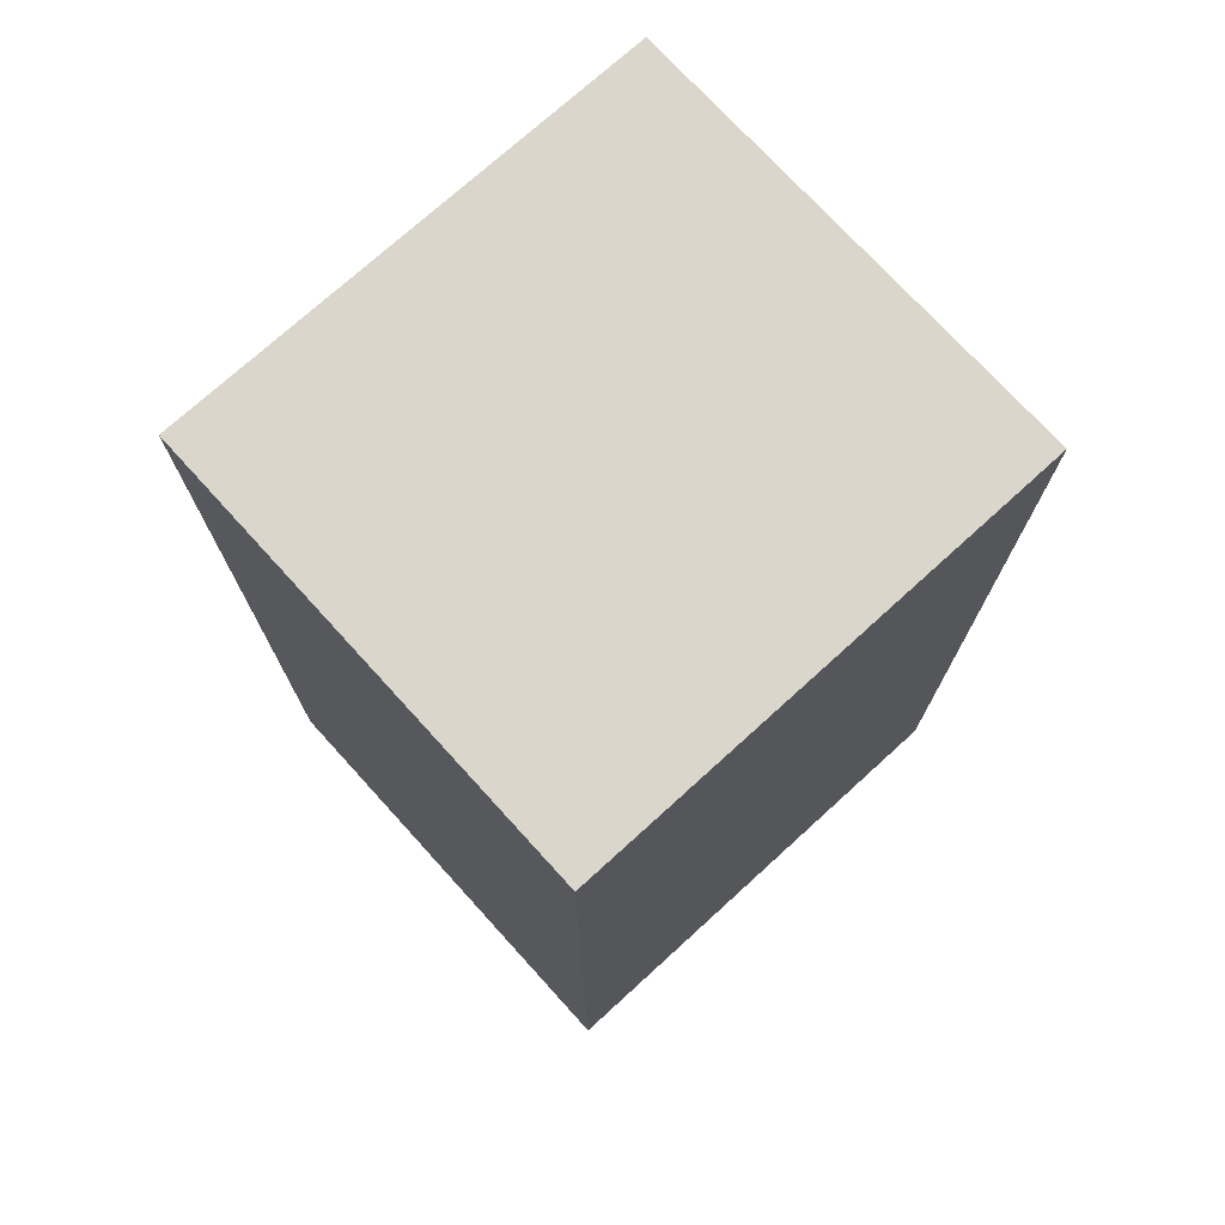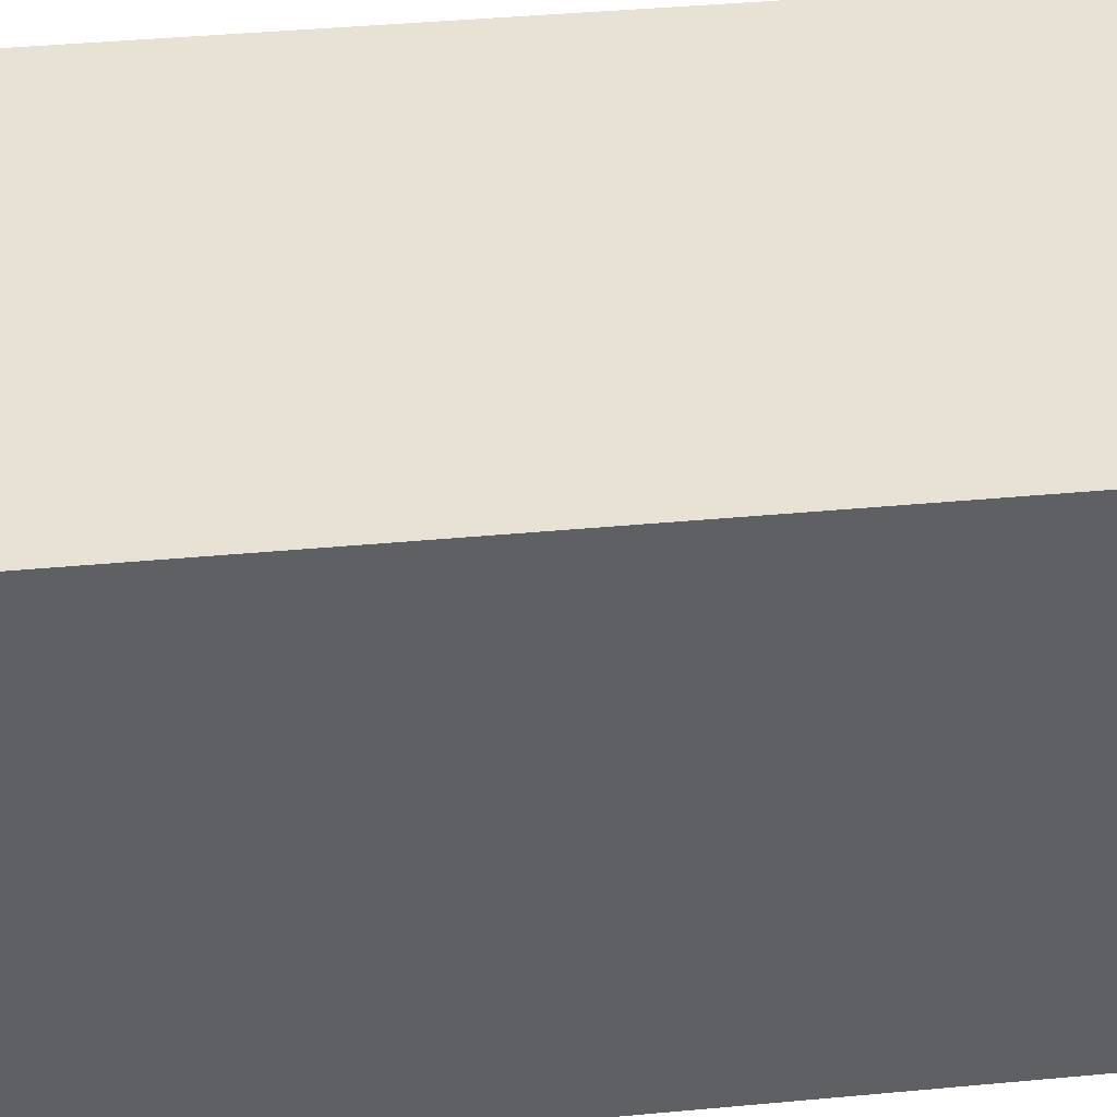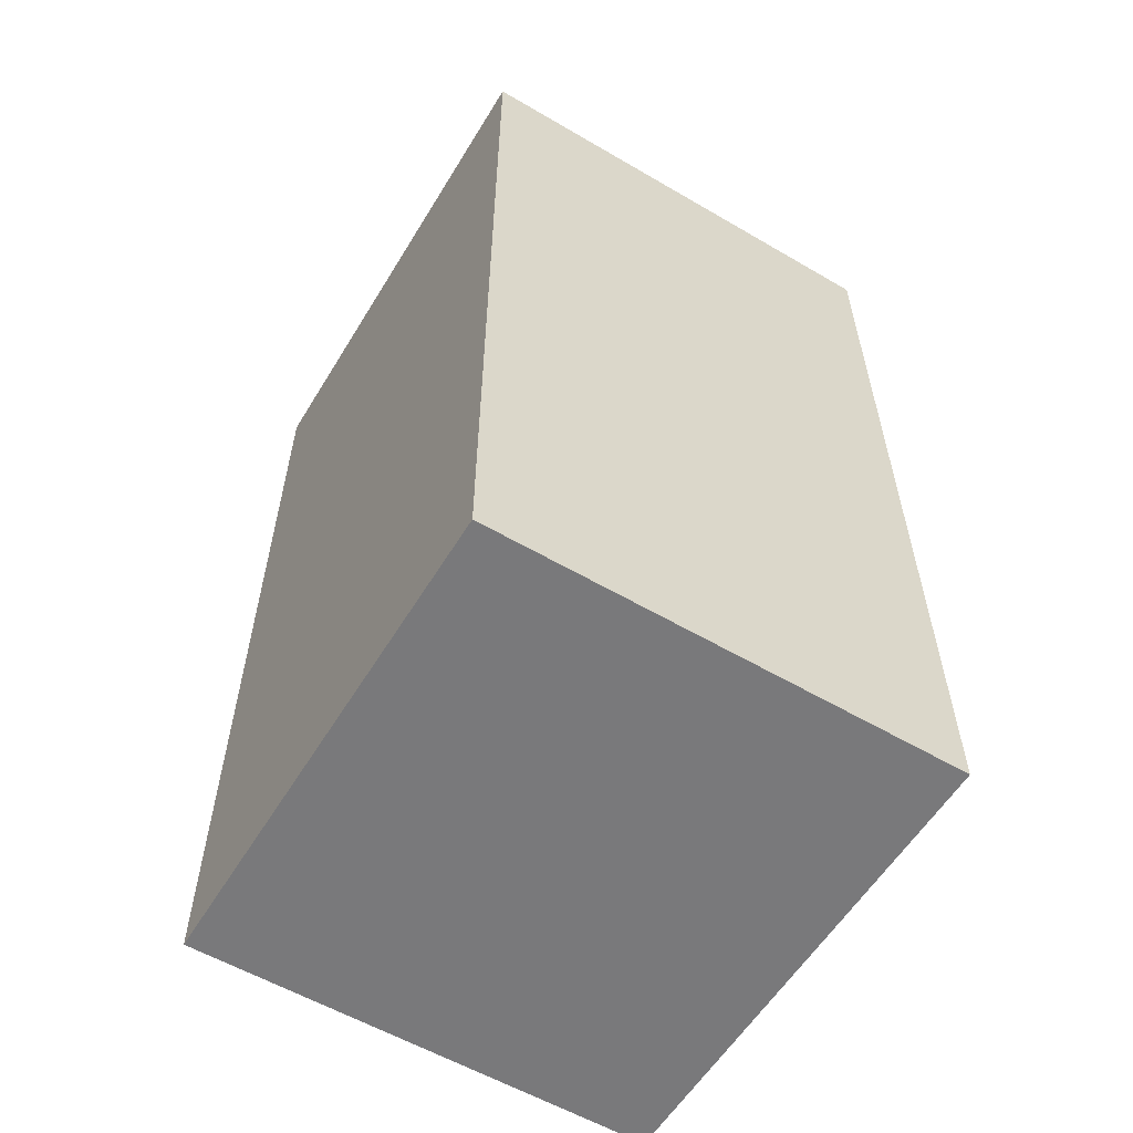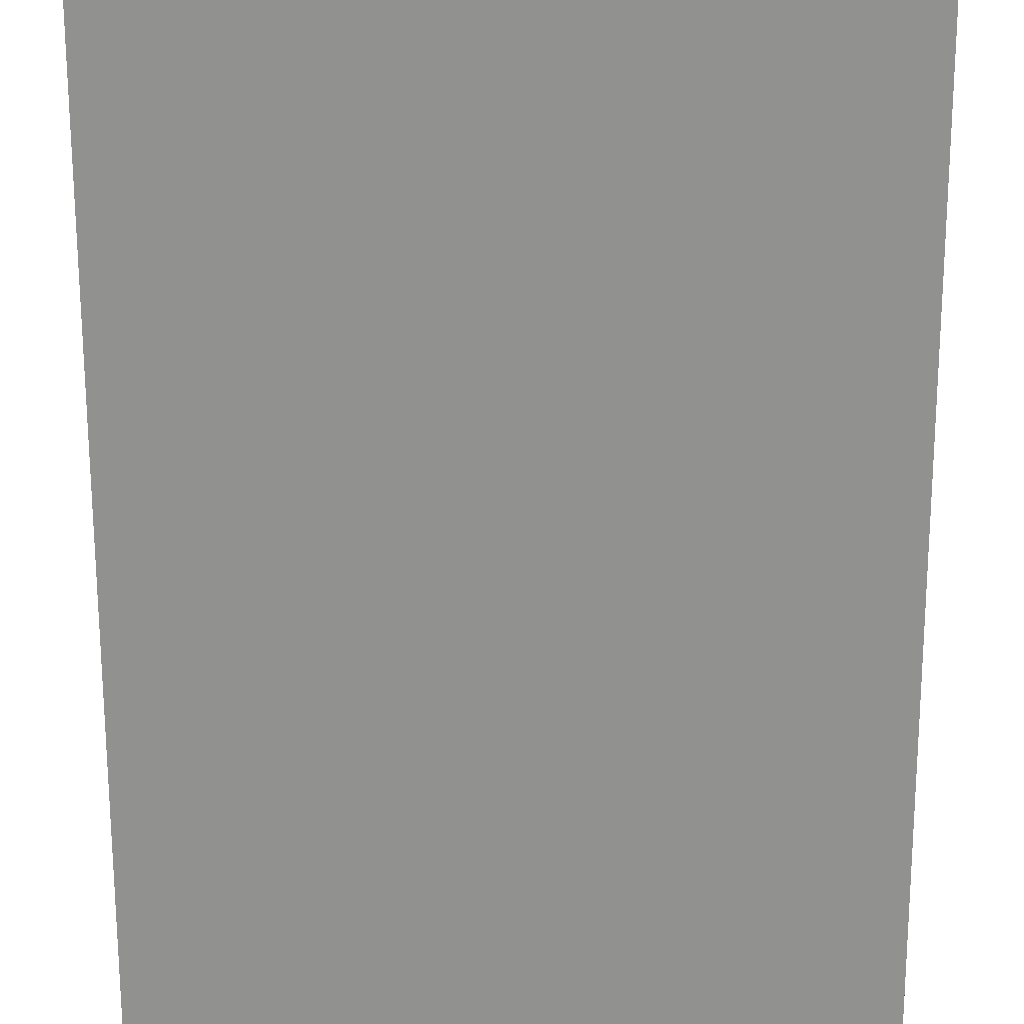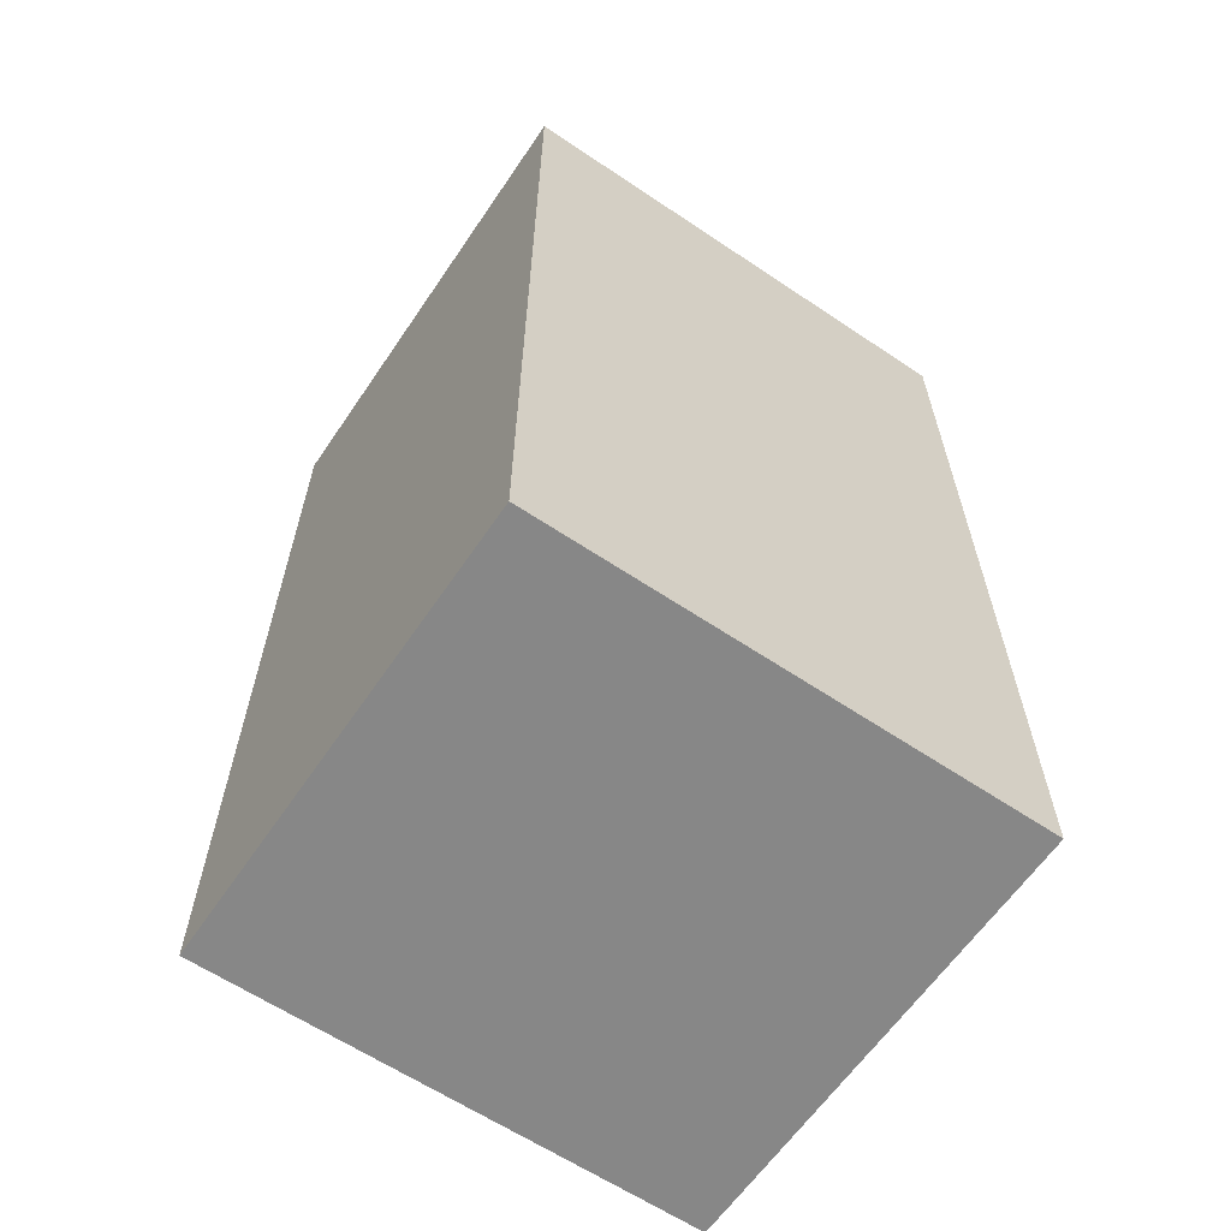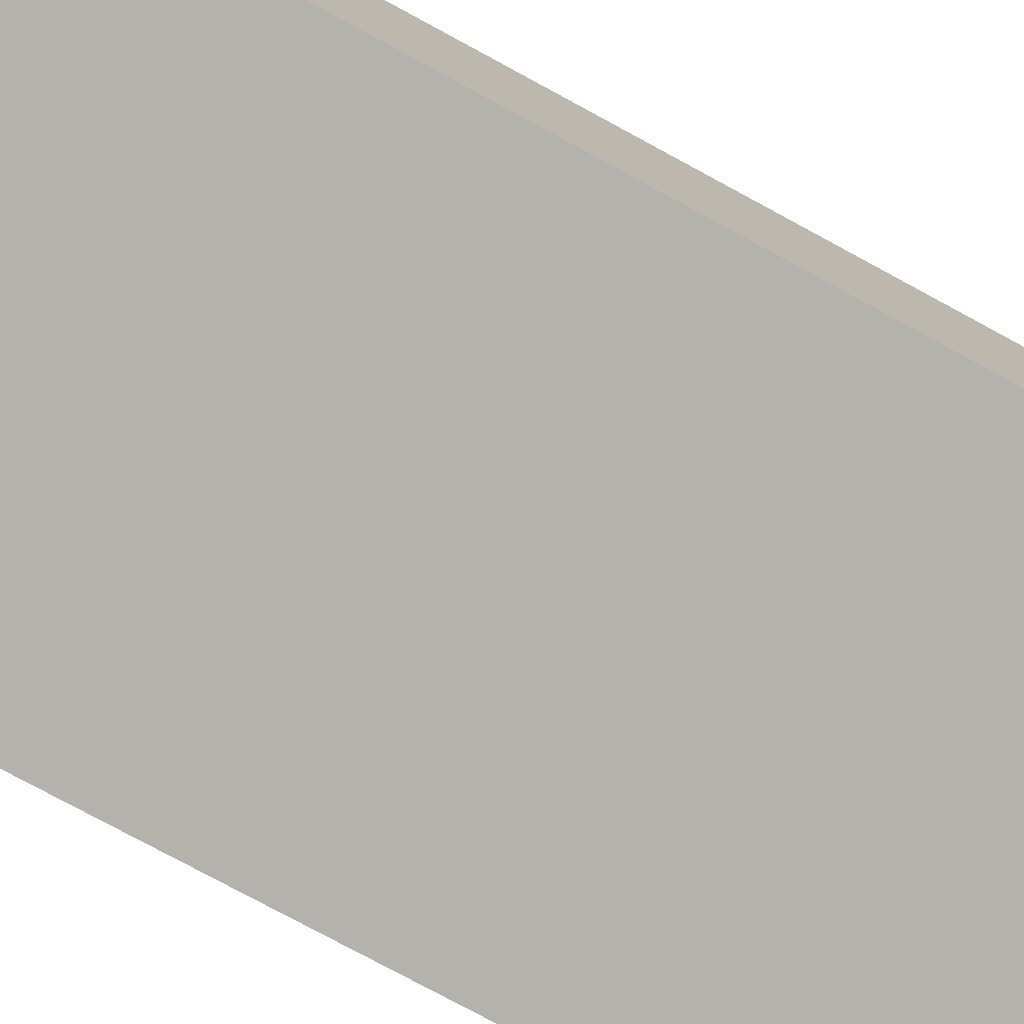
<metadata>
{"format":"obj","ext":"obj","renderer":"f3d","projection":"perspective","resolution":1024,"background":"white","views":[{"elev":74.0,"azim":-42.3,"up":"+Z"},{"elev":40.6,"azim":-96.5,"up":"+Y"},{"elev":-57.9,"azim":58.8,"up":"+Z"},{"elev":-66.0,"azim":0.1,"up":"+Y"},{"elev":-62.4,"azim":145.8,"up":"+Z"},{"elev":-79.4,"azim":61.7,"up":"+Y"}]}
</metadata>
<code>
o ammo_box_1
v -0.0308 -0 0.0576
v -0.0308 0.0579 0.0576
v -0.0308 -0 -0.0576
v -0.0308 0.0579 -0.0576
v 0.0308 -0 0.0576
v 0.0308 0.0579 0.0576
v 0.0308 -0 -0.0576
v 0.0308 0.0579 -0.0576
f 1 2 4 3
f 3 4 8 7
f 7 8 6 5
f 5 6 2 1
f 3 7 5 1
f 8 4 2 6

</code>
